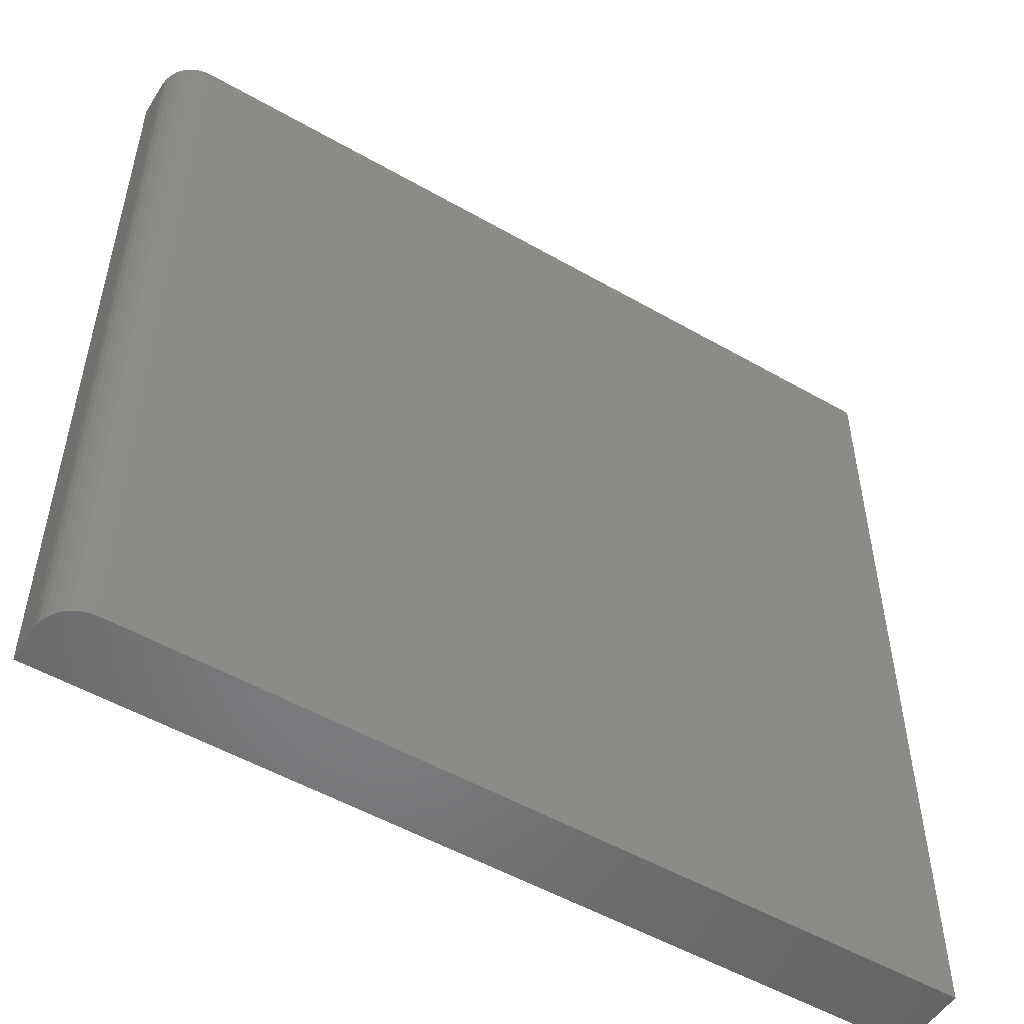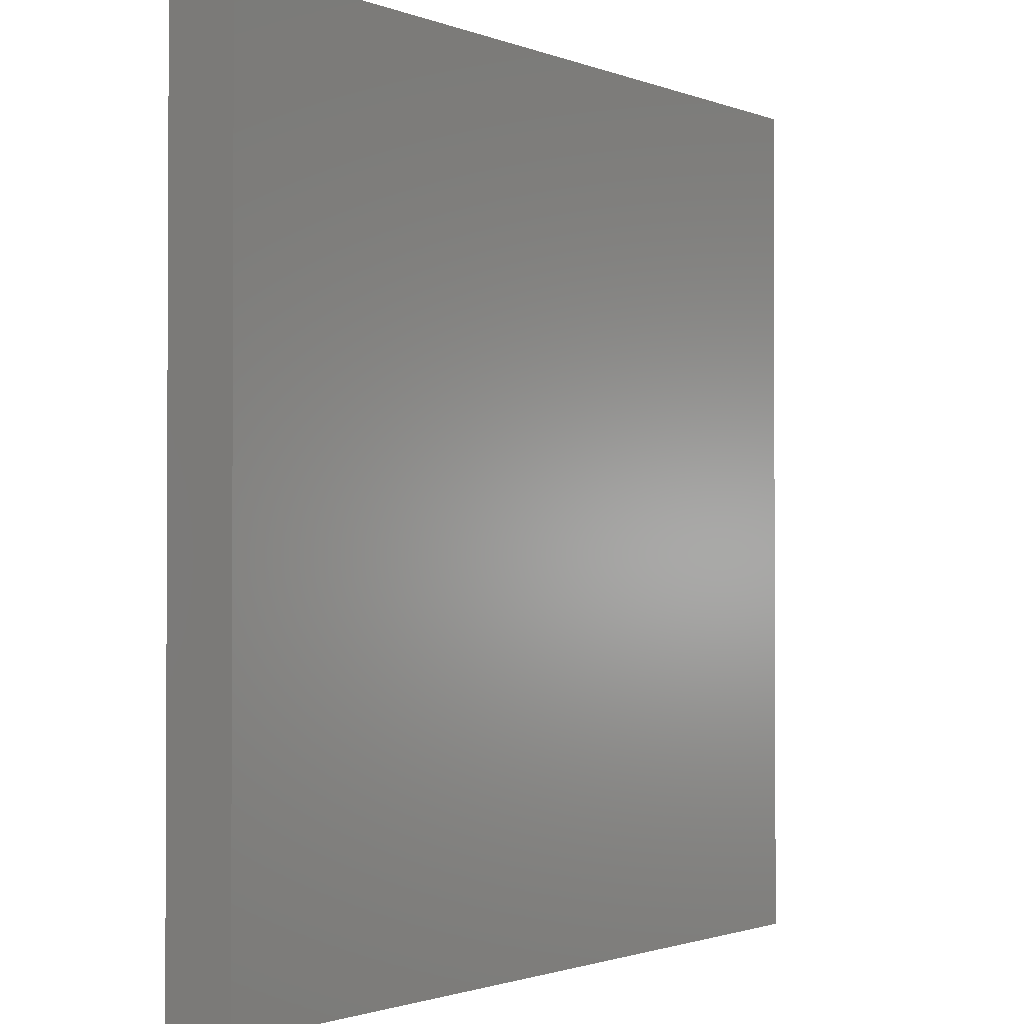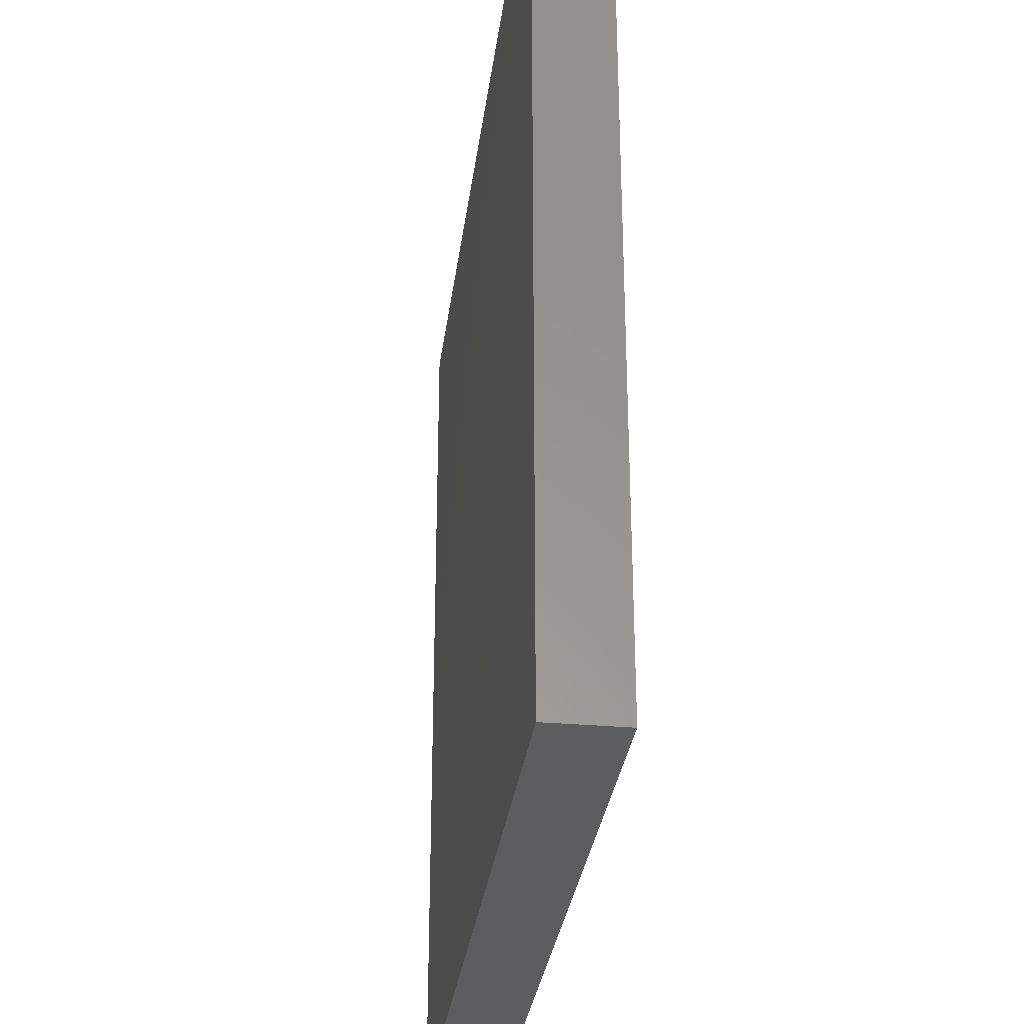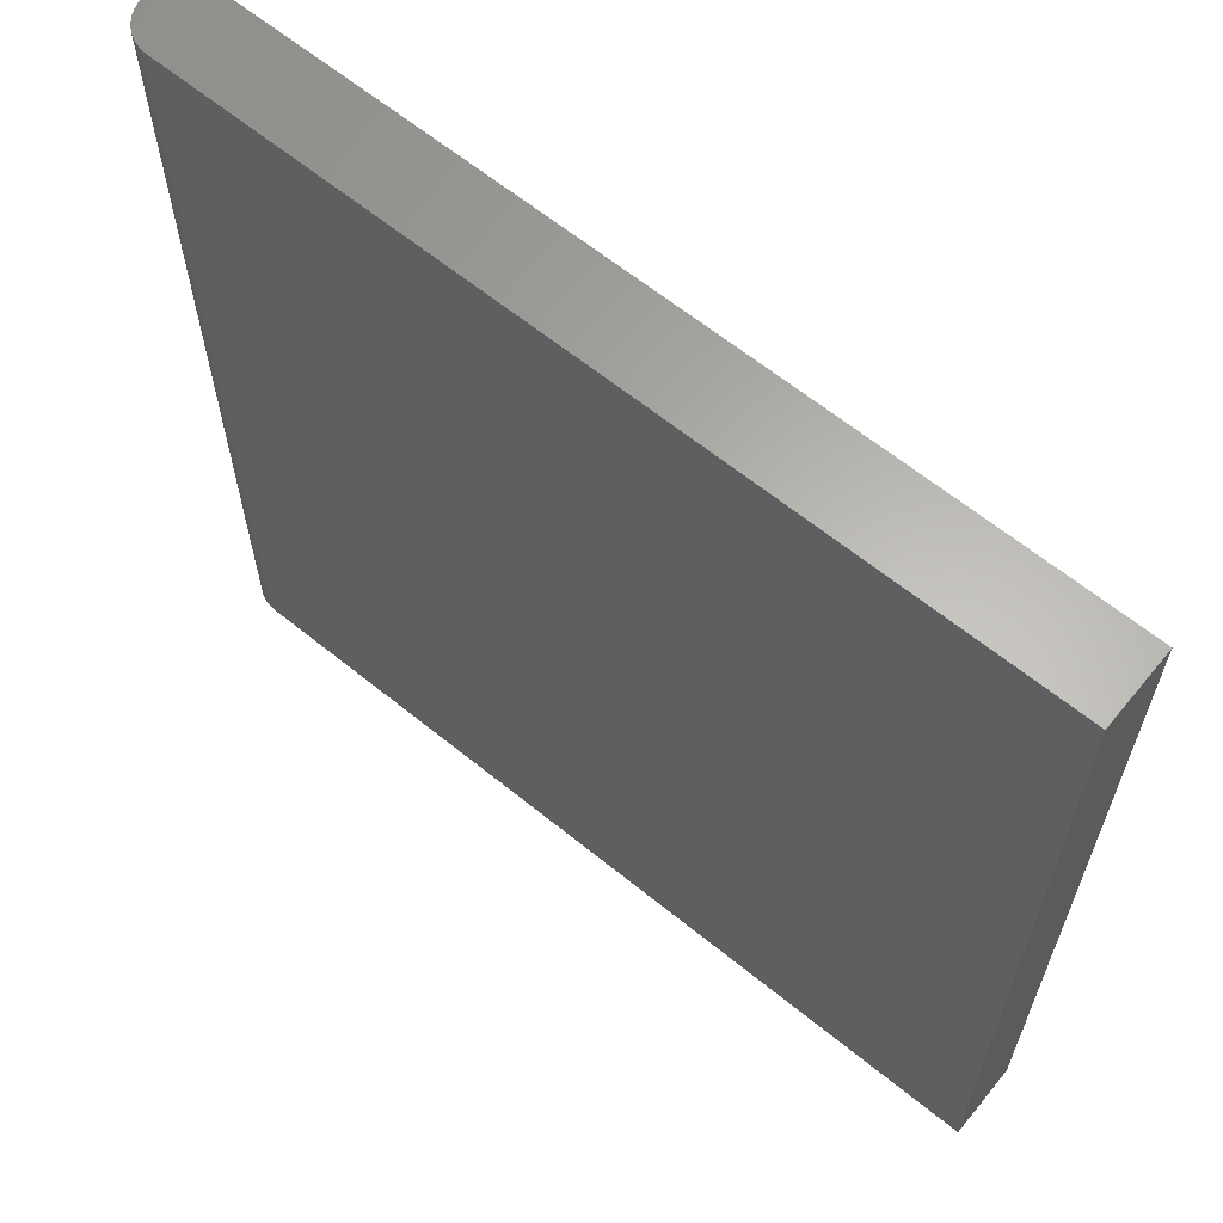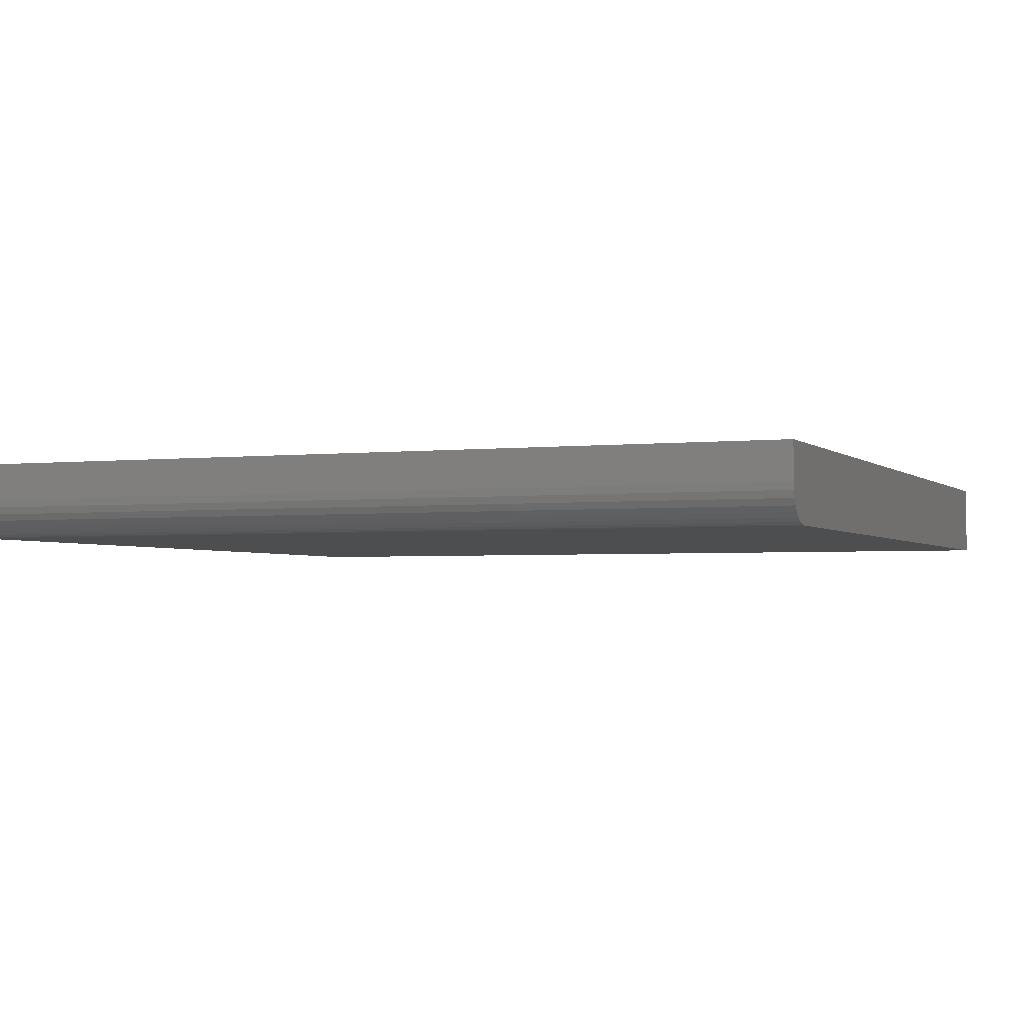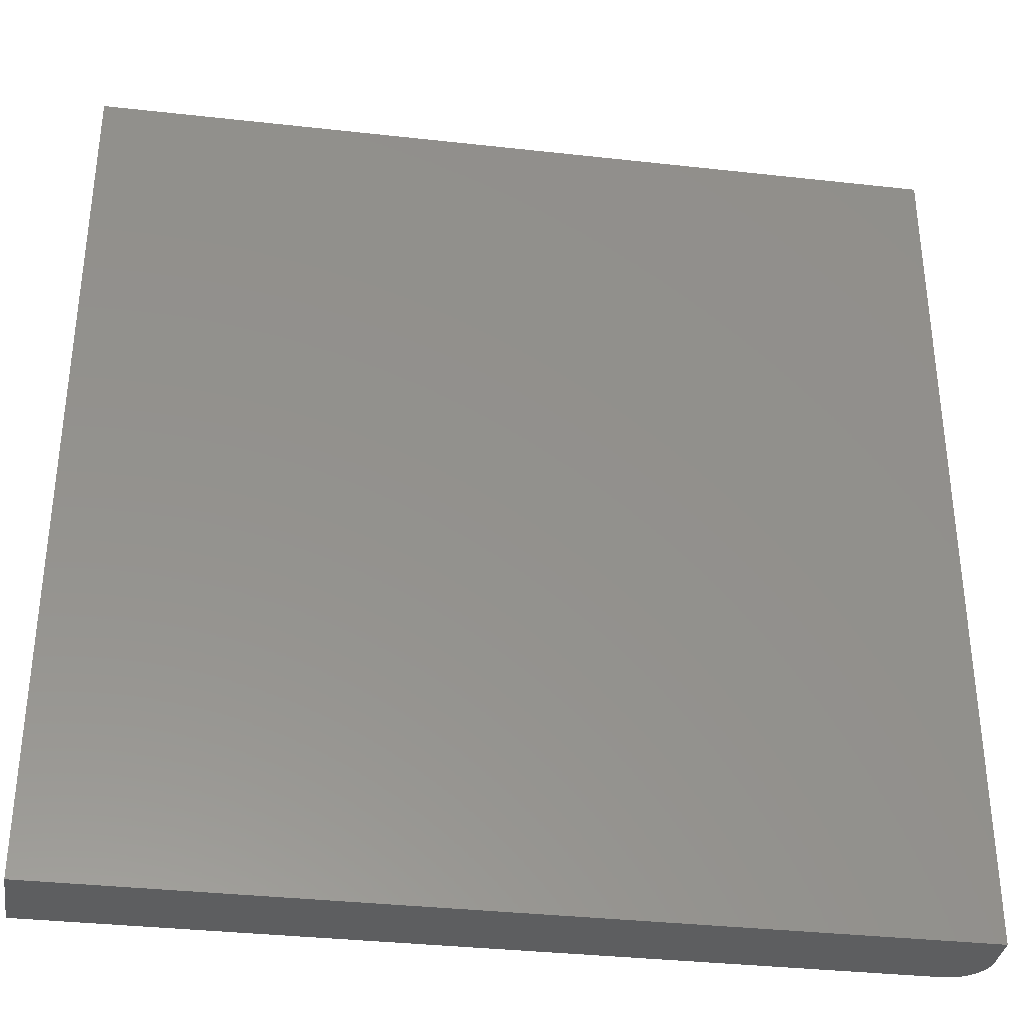
<metadata>
{"format":"stl","ext":"stl","renderer":"f3d","projection":"perspective","resolution":1024,"background":"white","views":[{"elev":-52.4,"azim":-31.7,"up":"+Z"},{"elev":-1.5,"azim":126.7,"up":"+Z"},{"elev":-31.3,"azim":82.8,"up":"+Z"},{"elev":63.6,"azim":39.3,"up":"+Z"},{"elev":-2.7,"azim":-67.9,"up":"+Y"},{"elev":-34.8,"azim":171.5,"up":"+Z"}]}
</metadata>
<code>
# stl→obj: 24 verts, 44 faces
v -0.6641 6.939e-18 -0.7344
v 0.7266 1.613e-16 -0.7344
v -0.6641 1.717e-16 0.75
v 0.7266 3.261e-16 0.75
v -0.7266 0.125 0.75
v -0.7266 0.125 -0.7344
v -0.7266 0.0625 0.75
v -0.7266 0.0625 -0.7344
v -0.7254 0.05031 0.75
v -0.7218 0.03858 0.75
v -0.716 0.02778 0.75
v -0.7083 0.01831 0.75
v -0.6988 0.01053 0.75
v -0.688 0.004758 0.75
v -0.6763 0.001201 0.75
v 0.7266 0.125 0.75
v -0.7254 0.05031 -0.7344
v -0.6763 0.001201 -0.7344
v -0.688 0.004758 -0.7344
v -0.6988 0.01053 -0.7344
v -0.7083 0.01831 -0.7344
v -0.716 0.02778 -0.7344
v -0.7218 0.03858 -0.7344
v 0.7266 0.125 -0.7344
f 1 2 3
f 3 2 4
f 5 6 7
f 7 6 8
f 9 10 7
f 5 7 10
f 5 10 11
f 5 11 12
f 5 12 13
f 5 13 14
f 5 14 15
f 5 15 3
f 5 3 4
f 5 4 16
f 6 17 8
f 1 18 19
f 1 19 20
f 1 20 21
f 1 21 22
f 1 22 23
f 1 23 17
f 1 17 6
f 1 6 24
f 1 24 2
f 7 8 9
f 9 8 17
f 9 17 10
f 10 17 23
f 10 23 11
f 11 23 22
f 11 22 12
f 12 22 21
f 12 21 13
f 13 21 20
f 13 20 14
f 14 20 19
f 14 19 15
f 15 19 18
f 15 18 3
f 3 18 1
f 6 5 24
f 24 5 16
f 24 16 2
f 2 16 4

</code>
